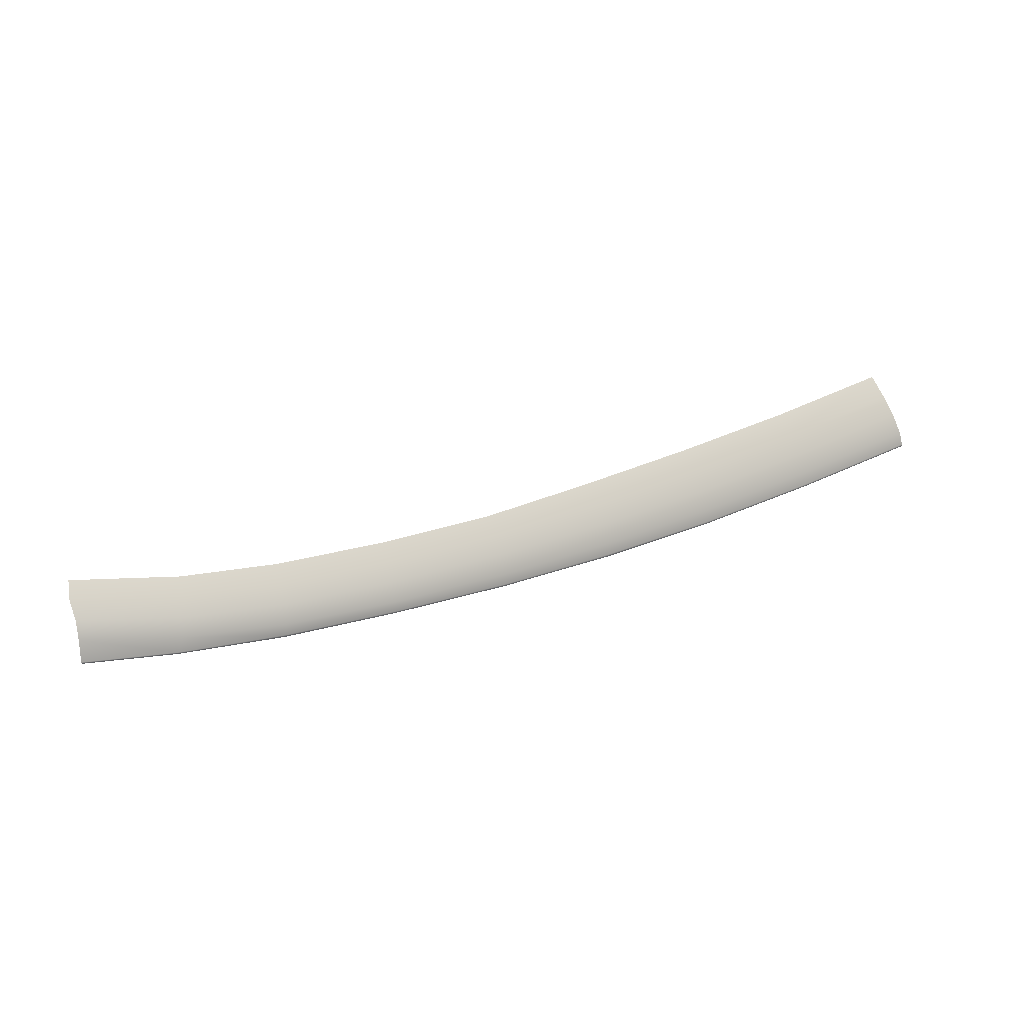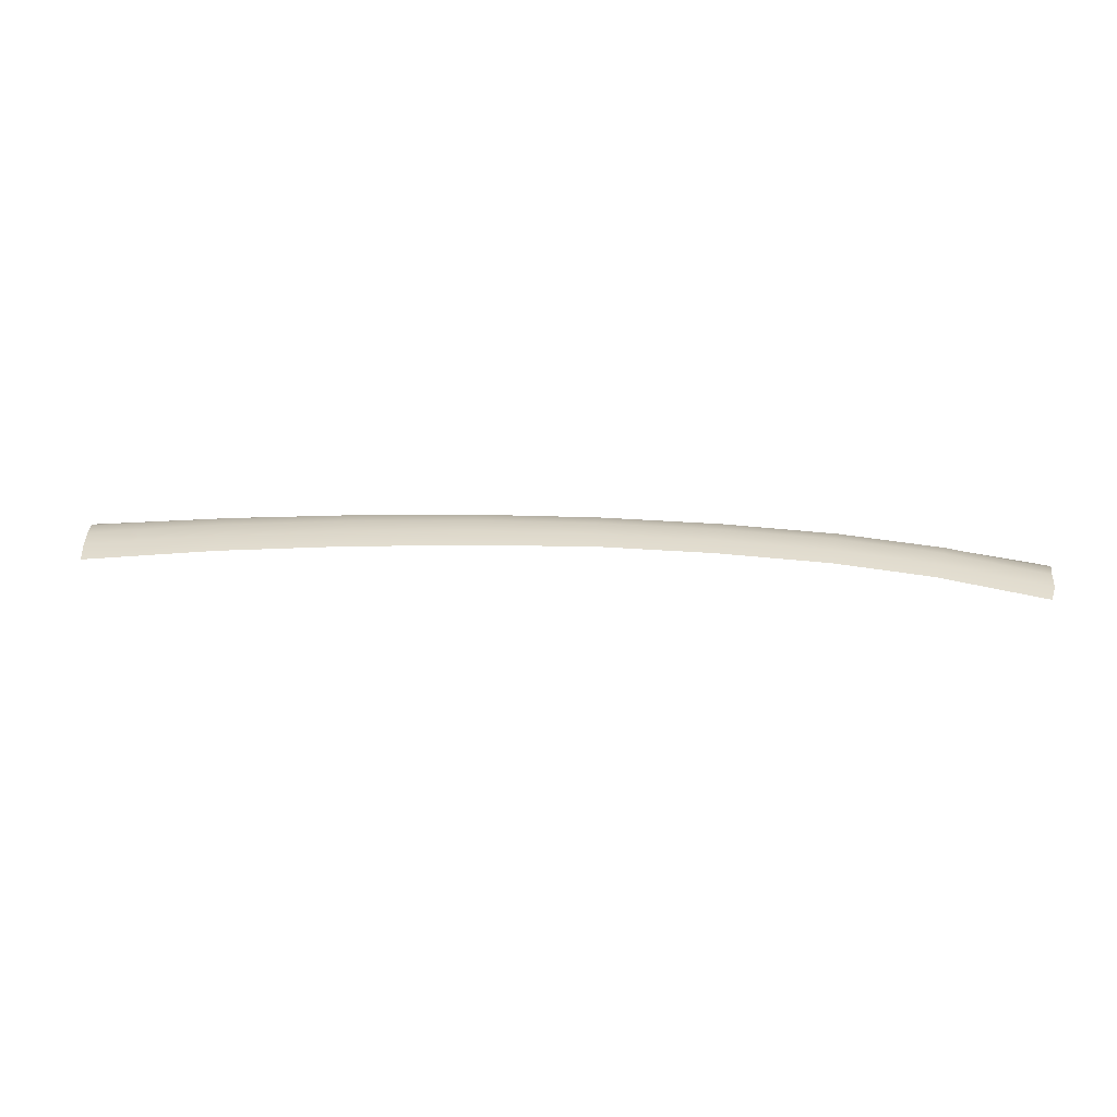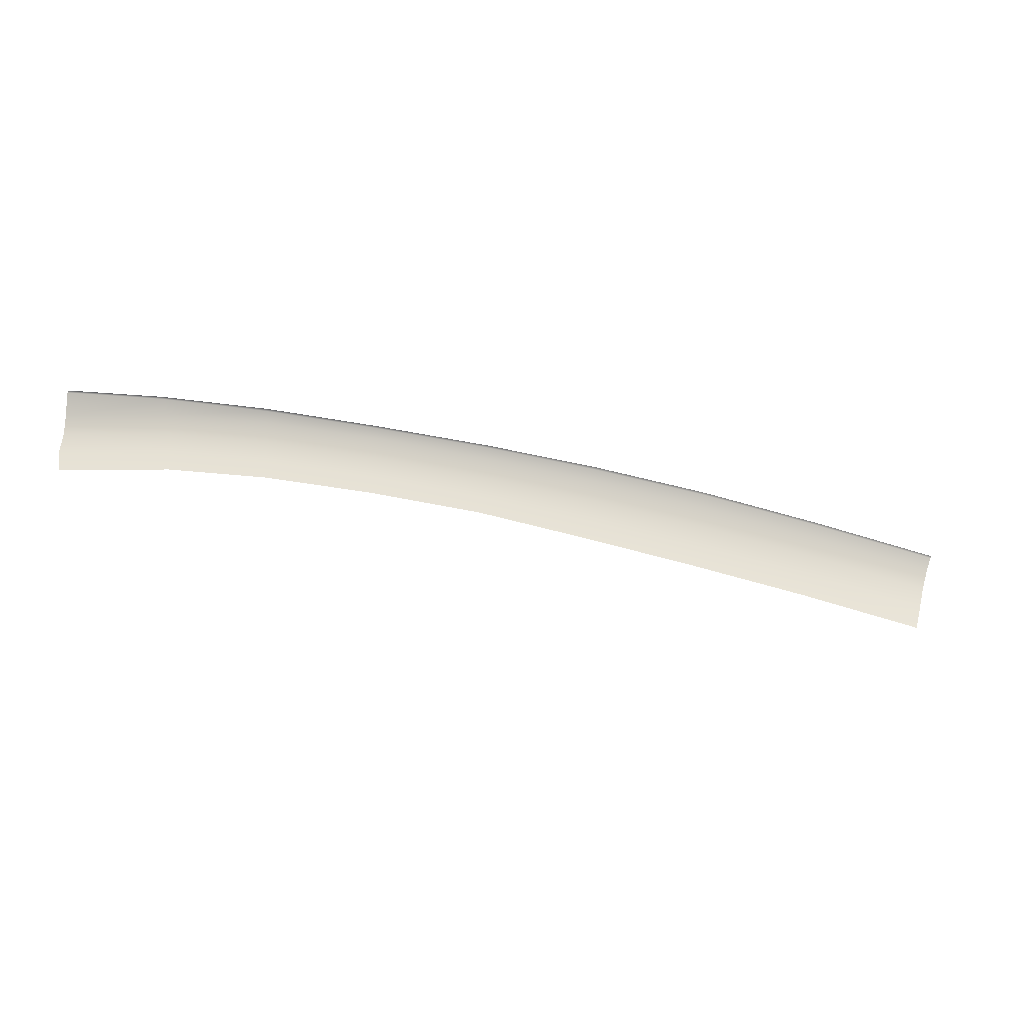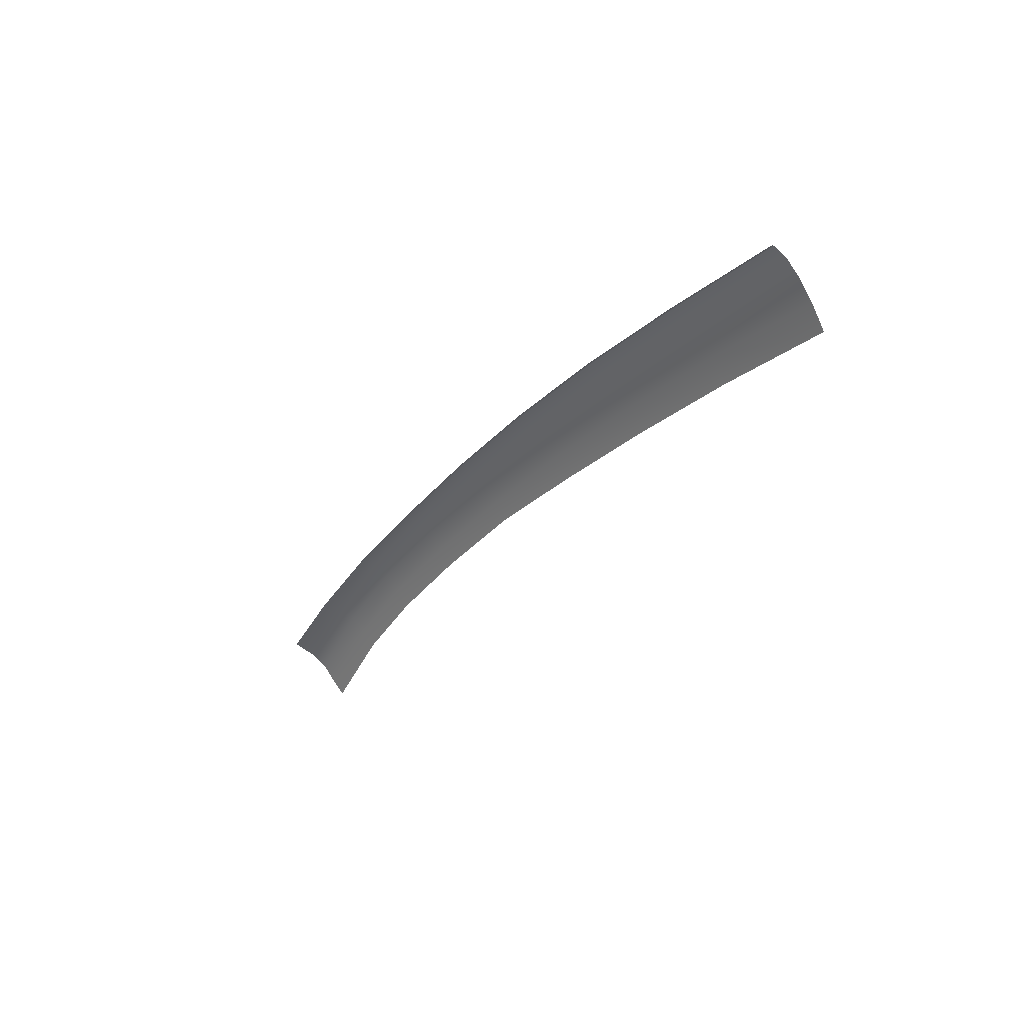
<metadata>
{"format":"obj","ext":"obj","renderer":"f3d","projection":"perspective","resolution":1024,"background":"white","views":[{"elev":44.1,"azim":152.7,"up":"+Z"},{"elev":-22.7,"azim":2.7,"up":"+Y"},{"elev":-63.5,"azim":163.6,"up":"+Y"},{"elev":-23.5,"azim":-123.6,"up":"+Y"}]}
</metadata>
<code>
v  18.13 52.01 60.66
v  26.73 50.22 61.49
v  18.51 53.51 59.53
v  27.27 51.68 60.41
v  36.2 48.94 61.77
v  36.08 47.38 62.9
v  -2.357 54.36 59.66
v  8.277 53.35 60.08
v  -2.184 55.91 58.48
v  8.542 54.89 58.93
v  18.95 54.6 58.11
v  8.824 56.04 57.47
v  -1.986 57.09 57.02
v  27.99 52.68 59.08
v  36.49 50.05 60.45
v  -35.32 55.07 59.2
v  -35.38 56.65 57.94
v  -47.2 54.49 59.26
v  -47.36 56.14 58.03
v  -23.78 56.78 57.96
v  -23.81 55.23 59.23
v  -23.73 58.02 56.47
v  -35.42 57.92 56.48
v  -47.51 57.48 56.59
v  -12.96 54.99 59.38
v  -12.86 56.54 58.15
v  -12.73 57.75 56.67
v  -46.94 52.46 60.56
v  -35.13 53.05 60.54
v  -23.7 53.23 60.57
v  -12.92 53.1 60.61
v  36.88 50.98 58.67
v  28.65 53.06 57.82
v  19.18 54.92 57.14
v  8.943 56.36 56.59
v  -1.886 57.48 56.04
v  -12.64 58.18 55.64
v  -23.67 58.5 55.39
v  -35.4 58.45 55.38
v  -47.55 58.06 55.45
v  35.55 45.88 63.8
v  26.32 48.65 62.43
v  17.82 50.41 61.63
v  8.092 51.75 61.06
v  -2.426 52.76 60.66
v  36.81 50.94 58.41
v  28.75 52.97 57.57
v  19.25 54.86 56.87
v  8.975 56.3 56.33
v  -1.86 57.44 55.78
v  -12.62 58.15 55.37
v  -23.65 58.48 55.13
v  -35.4 58.43 55.12
v  -47.55 58.05 55.21
g _6139_18_18A5_R_1_DaS__6139_18_18A5_R
f 1 2 3
f 3 2 4
f 4 2 5
f 5 2 6
f 7 8 9
f 9 8 10
f 8 1 10
f 10 1 3
f 11 12 3
f 3 12 10
f 12 13 10
f 10 13 9
f 14 11 4
f 4 11 3
f 14 4 15
f 15 4 5
f 16 17 18
f 18 17 19
f 17 16 20
f 20 16 21
f 22 23 20
f 20 23 17
f 17 23 19
f 19 23 24
f 21 25 20
f 20 25 26
f 25 7 26
f 26 7 9
f 13 27 9
f 9 27 26
f 27 22 26
f 26 22 20
f 18 28 16
f 16 28 29
f 16 29 21
f 21 29 30
f 21 30 25
f 25 30 31
f 32 33 15
f 15 33 14
f 33 34 14
f 14 34 11
f 12 11 35
f 35 11 34
f 13 12 36
f 36 12 35
f 27 13 37
f 37 13 36
f 22 27 38
f 38 27 37
f 23 22 39
f 39 22 38
f 24 23 40
f 40 23 39
f 41 6 42
f 42 6 2
f 42 2 43
f 43 2 1
f 43 1 44
f 44 1 8
f 44 8 45
f 45 8 7
f 25 31 7
f 7 31 45
f 46 47 32
f 32 47 33
f 47 48 33
f 33 48 34
f 48 49 34
f 34 49 35
f 49 50 35
f 35 50 36
f 50 51 36
f 36 51 37
f 51 52 37
f 37 52 38
f 52 53 38
f 38 53 39
f 39 53 40
f 40 53 54

</code>
